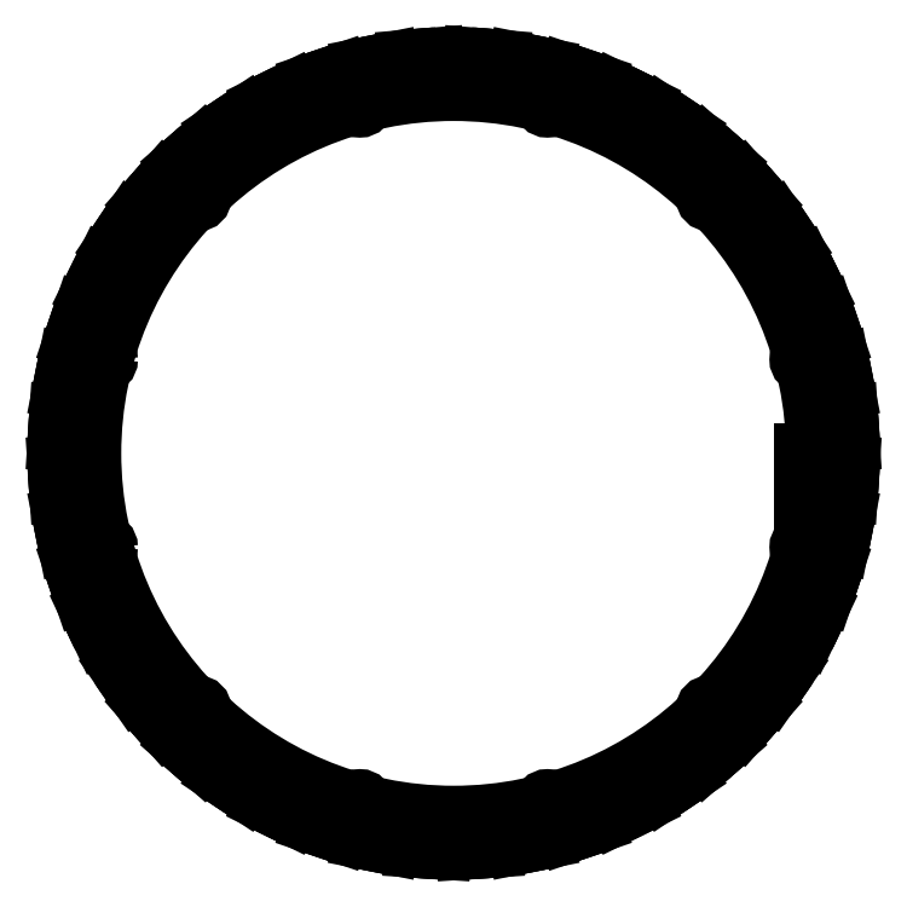
<metadata>
{"format":"dxf","ext":"dxf","renderer":"ezdxf+matplotlib","layout":"modelspace","background":"white","min_lineweight":24,"dpi":150}
</metadata>
<code>
0
SECTION
2
ENTITIES
0
LINE
8
Sketch 02
10
4.041
20
85.44
30
0
11
4.38
21
89.52
31
0
0
LINE
8
Sketch 02
10
10.12
20
84.93
30
0
11
10.46
21
89.01
31
0
0
LINE
8
Sketch 02
10
13.69
20
84.43
30
0
11
14.49
21
88.45
31
0
0
LINE
8
Sketch 02
10
19.67
20
83.24
30
0
11
20.46
21
87.26
31
0
0
LINE
8
Sketch 02
10
24.59
20
81.92
30
0
11
25.91
21
85.8
31
0
0
LINE
8
Sketch 02
10
30.36
20
79.96
30
0
11
31.68
21
83.84
31
0
0
LINE
8
Sketch 02
10
40.54
20
75.31
30
0
11
42.35
21
78.99
31
0
0
LINE
8
Sketch 02
10
35.07
20
78.01
30
0
11
36.88
21
81.69
31
0
0
LINE
8
Sketch 02
10
50.02
20
69.38
30
0
11
52.3
21
72.79
31
0
0
LINE
8
Sketch 02
10
44.95
20
72.77
30
0
11
47.23
21
76.17
31
0
0
LINE
8
Sketch 02
10
54.07
20
66.28
30
0
11
56.77
21
69.36
31
0
0
LINE
8
Sketch 02
10
58.65
20
62.26
30
0
11
61.35
21
65.34
31
0
0
LINE
8
Sketch 02
10
62.26
20
58.65
30
0
11
65.34
21
61.35
31
0
0
LINE
8
Sketch 02
10
66.28
20
54.07
30
0
11
69.36
21
56.77
31
0
0
LINE
8
Sketch 02
10
72.77
20
44.95
30
0
11
76.17
21
47.23
31
0
0
LINE
8
Sketch 02
10
69.38
20
50.02
30
0
11
72.79
21
52.3
31
0
0
LINE
8
Sketch 02
10
78.01
20
35.07
30
0
11
81.69
21
36.88
31
0
0
LINE
8
Sketch 02
10
75.31
20
40.54
30
0
11
78.99
21
42.35
31
0
0
LINE
8
Sketch 02
10
81.92
20
24.59
30
0
11
85.8
21
25.91
31
0
0
LINE
8
Sketch 02
10
79.96
20
30.36
30
0
11
83.84
21
31.68
31
0
0
LINE
8
Sketch 02
10
83.24
20
19.67
30
0
11
87.26
21
20.46
31
0
0
LINE
8
Sketch 02
10
84.43
20
13.69
30
0
11
88.45
21
14.49
31
0
0
LINE
8
Sketch 02
10
85.1
20
8.632
30
0
11
89.18
21
8.9
31
0
0
LINE
8
Sketch 02
10
85.49
20
2.549
30
0
11
89.58
21
2.817
31
0
0
LINE
8
Sketch 02
10
85.1
20
-8.632
30
0
11
89.18
21
-8.9
31
0
0
LINE
8
Sketch 02
10
85.49
20
-2.549
30
0
11
89.58
21
-2.817
31
0
0
LINE
8
Sketch 02
10
84.43
20
-13.69
30
0
11
88.45
21
-14.49
31
0
0
LINE
8
Sketch 02
10
83.24
20
-19.67
30
0
11
87.26
21
-20.46
31
0
0
LINE
8
Sketch 02
10
79.96
20
-30.36
30
0
11
83.84
21
-31.68
31
0
0
LINE
8
Sketch 02
10
81.92
20
-24.59
30
0
11
85.8
21
-25.91
31
0
0
LINE
8
Sketch 02
10
76.01
20
-39.22
30
0
11
79.72
21
-40.97
31
0
0
LINE
8
Sketch 02
10
78.61
20
-33.71
30
0
11
82.32
21
-35.45
31
0
0
LINE
8
Sketch 02
10
-2.549
20
-85.49
30
0
11
-2.817
21
-89.58
31
0
0
LINE
8
Sketch 02
10
58.65
20
-62.26
30
0
11
61.35
21
-65.34
31
0
0
LINE
8
Sketch 02
10
54.07
20
-66.28
30
0
11
56.77
21
-69.36
31
0
0
LINE
8
Sketch 02
10
-13.69
20
-84.43
30
0
11
-14.49
21
-88.45
31
0
0
LINE
8
Sketch 02
10
50.02
20
-69.38
30
0
11
52.3
21
-72.79
31
0
0
LINE
8
Sketch 02
10
-44.95
20
-72.77
30
0
11
-47.23
21
-76.17
31
0
0
LINE
8
Sketch 02
10
-8.632
20
-85.1
30
0
11
-8.9
21
-89.18
31
0
0
LINE
8
Sketch 02
10
8.632
20
-85.1
30
0
11
8.9
21
-89.18
31
0
0
LINE
8
Sketch 02
10
40.54
20
-75.31
30
0
11
42.35
21
-78.99
31
0
0
LINE
8
Sketch 02
10
-68.5
20
-51.23
30
0
11
-71.86
21
-53.56
31
0
0
LINE
8
Sketch 02
10
-58.65
20
-62.26
30
0
11
-61.35
21
-65.34
31
0
0
LINE
8
Sketch 02
10
-54.07
20
-66.28
30
0
11
-56.77
21
-69.36
31
0
0
LINE
8
Sketch 02
10
-62.26
20
-58.65
30
0
11
-65.34
21
-61.35
31
0
0
LINE
8
Sketch 02
10
-50.02
20
-69.38
30
0
11
-52.3
21
-72.79
31
0
0
LINE
8
Sketch 02
10
-19.67
20
-83.24
30
0
11
-20.46
21
-87.26
31
0
0
LINE
8
Sketch 02
10
44.95
20
-72.77
30
0
11
47.23
21
-76.17
31
0
0
LINE
8
Sketch 02
10
62.26
20
-58.65
30
0
11
65.34
21
-61.35
31
0
0
LINE
8
Sketch 02
10
-66.28
20
-54.07
30
0
11
-69.36
21
-56.77
31
0
0
LINE
8
Sketch 02
10
19.67
20
-83.24
30
0
11
20.46
21
-87.26
31
0
0
LINE
8
Sketch 02
10
30.36
20
-79.96
30
0
11
31.68
21
-83.84
31
0
0
LINE
8
Sketch 02
10
-40.54
20
-75.31
30
0
11
-42.35
21
-78.99
31
0
0
LINE
8
Sketch 02
10
2.549
20
-85.49
30
0
11
2.817
21
-89.58
31
0
0
LINE
8
Sketch 02
10
35.07
20
-78.01
30
0
11
36.88
21
-81.69
31
0
0
LINE
8
Sketch 02
10
-30.36
20
-79.96
30
0
11
-31.68
21
-83.84
31
0
0
LINE
8
Sketch 02
10
68.5
20
-51.23
30
0
11
71.86
21
-53.56
31
0
0
LINE
8
Sketch 02
10
-71.97
20
-46.22
30
0
11
-75.34
21
-48.55
31
0
0
LINE
8
Sketch 02
10
-24.59
20
-81.92
30
0
11
-25.91
21
-85.8
31
0
0
LINE
8
Sketch 02
10
13.69
20
-84.43
30
0
11
14.49
21
-88.45
31
0
0
LINE
8
Sketch 02
10
66.28
20
-54.07
30
0
11
69.36
21
-56.77
31
0
0
LINE
8
Sketch 02
10
71.97
20
-46.22
30
0
11
75.34
21
-48.55
31
0
0
LINE
8
Sketch 02
10
-35.07
20
-78.01
30
0
11
-36.88
21
-81.69
31
0
0
LINE
8
Sketch 02
10
24.59
20
-81.92
30
0
11
25.91
21
-85.8
31
0
0
LINE
8
Sketch 02
10
-85.49
20
2.549
30
0
11
-89.58
21
2.817
31
0
0
LINE
8
Sketch 02
10
-69.38
20
50.02
30
0
11
-72.79
21
52.3
31
0
0
LINE
8
Sketch 02
10
-54.07
20
66.28
30
0
11
-56.77
21
69.36
31
0
0
LINE
8
Sketch 02
10
-62.26
20
58.65
30
0
11
-65.34
21
61.35
31
0
0
LINE
8
Sketch 02
10
-75.31
20
40.54
30
0
11
-78.99
21
42.35
31
0
0
LINE
8
Sketch 02
10
-85.1
20
-8.632
30
0
11
-89.18
21
-8.9
31
0
0
LINE
8
Sketch 02
10
-24.59
20
81.92
30
0
11
-25.91
21
85.8
31
0
0
LINE
8
Sketch 02
10
-83.24
20
-19.67
30
0
11
-87.26
21
-20.46
31
0
0
LINE
8
Sketch 02
10
-50.02
20
69.38
30
0
11
-52.3
21
72.79
31
0
0
LINE
8
Sketch 02
10
-84.43
20
13.69
30
0
11
-88.45
21
14.49
31
0
0
LINE
8
Sketch 02
10
-44.95
20
72.77
30
0
11
-47.23
21
76.17
31
0
0
LINE
8
Sketch 02
10
-78.01
20
35.07
30
0
11
-81.69
21
36.88
31
0
0
LINE
8
Sketch 02
10
-78.61
20
-33.71
30
0
11
-82.32
21
-35.45
31
0
0
LINE
8
Sketch 02
10
-79.96
20
-30.36
30
0
11
-83.84
21
-31.68
31
0
0
LINE
8
Sketch 02
10
-40.54
20
75.31
30
0
11
-42.35
21
78.99
31
0
0
LINE
8
Sketch 02
10
-72.77
20
44.95
30
0
11
-76.17
21
47.23
31
0
0
LINE
8
Sketch 02
10
-4.041
20
85.44
30
0
11
-4.38
21
89.52
31
0
0
LINE
8
Sketch 02
10
-58.65
20
62.26
30
0
11
-61.35
21
65.34
31
0
0
LINE
8
Sketch 02
10
-85.49
20
-2.549
30
0
11
-89.58
21
-2.817
31
0
0
LINE
8
Sketch 02
10
-30.36
20
79.96
30
0
11
-31.68
21
83.84
31
0
0
LINE
8
Sketch 02
10
-76.01
20
-39.22
30
0
11
-79.72
21
-40.97
31
0
0
LINE
8
Sketch 02
10
-81.92
20
-24.59
30
0
11
-85.8
21
-25.91
31
0
0
LINE
8
Sketch 02
10
-10.12
20
84.93
30
0
11
-10.46
21
89.01
31
0
0
LINE
8
Sketch 02
10
-81.92
20
24.59
30
0
11
-85.8
21
25.91
31
0
0
LINE
8
Sketch 02
10
-84.43
20
-13.69
30
0
11
-88.45
21
-14.49
31
0
0
LINE
8
Sketch 02
10
-35.07
20
78.01
30
0
11
-36.88
21
81.69
31
0
0
LINE
8
Sketch 02
10
-19.67
20
83.24
30
0
11
-20.46
21
87.26
31
0
0
LINE
8
Sketch 02
10
-79.96
20
30.36
30
0
11
-83.84
21
31.68
31
0
0
LINE
8
Sketch 02
10
-83.24
20
19.67
30
0
11
-87.26
21
20.46
31
0
0
LINE
8
Sketch 02
10
-13.69
20
84.43
30
0
11
-14.49
21
88.45
31
0
0
LINE
8
Sketch 02
10
-66.28
20
54.07
30
0
11
-69.36
21
56.77
31
0
0
LINE
8
Sketch 02
10
-85.1
20
8.632
30
0
11
-89.18
21
8.9
31
0
0
LINE
8
Sketch 02
10
79.25
20
8.3e-15
30
0
11
79.25
21
-21.23
31
0
0
ARC
8
Sketch 02
10
6.687e-13
20
5.898e-12
30
0
40
85.53
50
83.21
51
87.29
0
ARC
8
Sketch 02
10
6.687e-13
20
5.898e-12
30
0
40
89.63
50
83.3
51
87.2
0
ARC
8
Sketch 02
10
-1.338e-12
20
-4.593e-12
30
0
40
85.53
50
76.71
51
80.79
0
ARC
8
Sketch 02
10
-1.34e-12
20
-4.607e-12
30
0
40
89.63
50
76.8
51
80.7
0
ARC
8
Sketch 02
10
-4.354e-13
20
7.355e-13
30
0
40
85.53
50
69.21
51
73.29
0
ARC
8
Sketch 02
10
-4.354e-13
20
7.355e-13
30
0
40
89.63
50
69.3
51
73.2
0
ARC
8
Sketch 02
10
2.564e-12
20
5.676e-12
30
0
40
89.63
50
61.8
51
65.7
0
ARC
8
Sketch 02
10
2.564e-12
20
5.676e-12
30
0
40
85.53
50
61.71
51
65.79
0
ARC
8
Sketch 02
10
-1.728e-12
20
-1.728e-12
30
0
40
85.53
50
54.21
51
58.29
0
ARC
8
Sketch 02
10
-1.735e-12
20
-1.742e-12
30
0
40
89.63
50
54.3
51
58.2
0
ARC
8
Sketch 02
10
4.042e-12
20
4.274e-12
30
0
40
85.53
50
46.71
51
50.79
0
ARC
8
Sketch 02
10
4.042e-12
20
4.274e-12
30
0
40
89.63
50
46.8
51
50.7
0
ARC
8
Sketch 02
10
8.25e-12
20
7.445e-12
30
0
40
85.53
50
39.21
51
43.29
0
ARC
8
Sketch 02
10
8.236e-12
20
7.439e-12
30
0
40
89.63
50
39.3
51
43.2
0
ARC
8
Sketch 02
10
1.229e-11
20
7.341e-12
30
0
40
85.53
50
31.71
51
35.79
0
ARC
8
Sketch 02
10
1.229e-11
20
7.341e-12
30
0
40
89.63
50
31.8
51
35.7
0
ARC
8
Sketch 02
10
1.572e-11
20
7.553e-12
30
0
40
89.63
50
24.3
51
28.2
0
ARC
8
Sketch 02
10
1.57e-11
20
7.539e-12
30
0
40
85.53
50
24.21
51
28.29
0
ARC
8
Sketch 02
10
-6.356e-12
20
-3.312e-12
30
0
40
89.63
50
16.8
51
20.7
0
ARC
8
Sketch 02
10
-6.356e-12
20
-3.312e-12
30
0
40
85.53
50
16.71
51
20.79
0
ARC
8
Sketch 02
10
-4.705e-12
20
-1.324e-12
30
0
40
85.53
50
9.208
51
13.29
0
ARC
8
Sketch 02
10
-4.705e-12
20
-1.324e-12
30
0
40
89.63
50
9.301
51
13.2
0
ARC
8
Sketch 02
10
1.463e-11
20
1.091e-12
30
0
40
89.63
50
1.801
51
5.699
0
ARC
8
Sketch 02
10
1.463e-11
20
1.091e-12
30
0
40
85.53
50
1.708
51
5.792
0
ARC
8
Sketch 02
10
6.446e-12
20
-8.201e-13
30
0
40
89.63
50
354.3
51
358.2
0
ARC
8
Sketch 02
10
6.446e-12
20
-8.201e-13
30
0
40
85.53
50
354.2
51
358.3
0
ARC
8
Sketch 02
10
2.894e-12
20
-4.189e-13
30
0
40
89.63
50
346.8
51
350.7
0
ARC
8
Sketch 02
10
2.88e-12
20
-4.155e-13
30
0
40
85.53
50
346.7
51
350.8
0
ARC
8
Sketch 02
10
8.861e-12
20
-2.658e-12
30
0
40
85.53
50
339.2
51
343.3
0
ARC
8
Sketch 02
10
8.861e-12
20
-2.658e-12
30
0
40
89.63
50
339.3
51
343.2
0
ARC
8
Sketch 02
10
6.849e-12
20
-3.046e-12
30
0
40
89.63
50
332.8
51
336.7
0
ARC
8
Sketch 02
10
6.335e-12
20
-2.651e-12
30
0
40
85.53
50
332.7
51
336.8
0
ARC
8
Sketch 02
10
-9.144e-13
20
-6.432e-12
30
0
40
85.53
50
264.2
51
268.3
0
ARC
8
Sketch 02
10
3.747e-12
20
-3.251e-12
30
0
40
85.53
50
316.7
51
320.8
0
ARC
8
Sketch 02
10
-1.922e-12
20
1.527e-12
30
0
40
89.63
50
323.3
51
327.2
0
ARC
8
Sketch 02
10
-8.341e-12
20
-7.581e-12
30
0
40
85.53
50
219.2
51
223.3
0
ARC
8
Sketch 02
10
3.74e-12
20
-3.244e-12
30
0
40
89.63
50
316.8
51
320.7
0
ARC
8
Sketch 02
10
-5.78e-12
20
-6.176e-12
30
0
40
89.63
50
226.8
51
230.7
0
ARC
8
Sketch 02
10
-5.78e-12
20
-6.176e-12
30
0
40
85.53
50
226.7
51
230.8
0
ARC
8
Sketch 02
10
-1.284e-12
20
2.165e-12
30
0
40
89.63
50
301.8
51
305.7
0
ARC
8
Sketch 02
10
2.472e-12
20
-7.272e-12
30
0
40
89.63
50
286.8
51
290.7
0
ARC
8
Sketch 02
10
1.193e-12
20
-1.239e-12
30
0
40
89.63
50
309.3
51
313.2
0
ARC
8
Sketch 02
10
-3.157e-12
20
2.366e-12
30
0
40
85.53
50
323.2
51
327.3
0
ARC
8
Sketch 02
10
-2.331e-12
20
-1.419e-12
30
0
40
85.53
50
212.7
51
216.8
0
ARC
8
Sketch 02
10
4.476e-13
20
-3.109e-12
30
0
40
85.53
50
279.2
51
283.3
0
ARC
8
Sketch 02
10
-5.357e-12
20
-1.078e-11
30
0
40
89.63
50
241.8
51
245.7
0
ARC
8
Sketch 02
10
-4.64e-13
20
-2.824e-12
30
0
40
85.53
50
256.7
51
260.8
0
ARC
8
Sketch 02
10
2.618e-12
20
-8.694e-12
30
0
40
85.53
50
286.7
51
290.8
0
ARC
8
Sketch 02
10
-8.341e-12
20
-7.581e-12
30
0
40
89.63
50
219.3
51
223.2
0
ARC
8
Sketch 02
10
4.58e-13
20
-3.15e-12
30
0
40
89.63
50
279.3
51
283.2
0
ARC
8
Sketch 02
10
4.198e-13
20
-4.025e-13
30
0
40
85.53
50
249.2
51
253.3
0
ARC
8
Sketch 02
10
-9.144e-13
20
-6.432e-12
30
0
40
89.63
50
264.3
51
268.2
0
ARC
8
Sketch 02
10
4.649e-12
20
-1.012e-11
30
0
40
89.63
50
294.3
51
298.2
0
ARC
8
Sketch 02
10
-2.304e-12
20
-1.405e-12
30
0
40
89.63
50
212.8
51
216.7
0
ARC
8
Sketch 02
10
-1.284e-12
20
2.165e-12
30
0
40
85.53
50
301.7
51
305.8
0
ARC
8
Sketch 02
10
8.489e-13
20
-6.488e-12
30
0
40
89.63
50
271.8
51
275.7
0
ARC
8
Sketch 02
10
8.507e-13
20
-6.502e-12
30
0
40
85.53
50
271.7
51
275.8
0
ARC
8
Sketch 02
10
1.193e-12
20
1.742e-12
30
0
40
89.63
50
234.3
51
238.2
0
ARC
8
Sketch 02
10
4.649e-12
20
-1.012e-11
30
0
40
85.53
50
294.2
51
298.3
0
ARC
8
Sketch 02
10
1.187e-12
20
-1.239e-12
30
0
40
85.53
50
309.2
51
313.3
0
ARC
8
Sketch 02
10
-5.357e-12
20
-1.078e-11
30
0
40
85.53
50
241.7
51
245.8
0
ARC
8
Sketch 02
10
4.233e-13
20
-4.025e-13
30
0
40
89.63
50
249.3
51
253.2
0
ARC
8
Sketch 02
10
1.207e-12
20
1.755e-12
30
0
40
85.53
50
234.2
51
238.3
0
ARC
8
Sketch 02
10
-4.675e-13
20
-2.852e-12
30
0
40
89.63
50
256.8
51
260.7
0
ARC
8
Sketch 02
10
-1.185e-11
20
-5.447e-12
30
0
40
89.63
50
203.3
51
207.2
0
ARC
8
Sketch 02
10
4.562e-12
20
-7.348e-12
30
0
40
89.63
50
121.8
51
125.7
0
ARC
8
Sketch 02
10
-6.46e-12
20
-8.76e-13
30
0
40
89.63
50
181.8
51
185.7
0
ARC
8
Sketch 02
10
1.755e-12
20
-1.207e-12
30
0
40
85.53
50
144.2
51
148.3
0
ARC
8
Sketch 02
10
1.453e-12
20
-4.961e-12
30
0
40
85.53
50
99.21
51
103.3
0
ARC
8
Sketch 02
10
5.253e-12
20
1.481e-12
30
0
40
85.53
50
189.2
51
193.3
0
ARC
8
Sketch 02
10
-1.182e-11
20
-5.44e-12
30
0
40
85.53
50
203.2
51
207.3
0
ARC
8
Sketch 02
10
1.458e-12
20
-5.003e-12
30
0
40
89.63
50
99.3
51
103.2
0
ARC
8
Sketch 02
10
-1.667e-11
20
-5.601e-12
30
0
40
85.53
50
196.7
51
200.8
0
ARC
8
Sketch 02
10
1.755e-12
20
-1.2e-12
30
0
40
89.63
50
144.3
51
148.2
0
ARC
8
Sketch 02
10
-5.711e-12
20
6.037e-12
30
0
40
85.53
50
129.2
51
133.3
0
ARC
8
Sketch 02
10
-2.417e-12
20
7.987e-12
30
0
40
85.53
50
106.7
51
110.8
0
ARC
8
Sketch 02
10
-1.889e-11
20
9.083e-12
30
0
40
89.63
50
151.8
51
155.7
0
ARC
8
Sketch 02
10
-8.292e-12
20
7.414e-12
30
0
40
85.53
50
136.7
51
140.8
0
ARC
8
Sketch 02
10
5.281e-12
20
1.486e-12
30
0
40
89.63
50
189.3
51
193.2
0
ARC
8
Sketch 02
10
-3.254e-12
20
5.204e-13
30
0
40
85.53
50
166.7
51
170.8
0
ARC
8
Sketch 02
10
-3.282e-12
20
5.274e-13
30
0
40
89.63
50
166.8
51
170.7
0
ARC
8
Sketch 02
10
-2.458e-12
20
7.071e-12
30
0
40
89.63
50
106.8
51
110.7
0
ARC
8
Sketch 02
10
-8.805e-12
20
2.703e-12
30
0
40
85.53
50
159.2
51
163.3
0
ARC
8
Sketch 02
10
-6.432e-12
20
-8.752e-13
30
0
40
85.53
50
181.7
51
185.8
0
ARC
8
Sketch 02
10
-5.711e-12
20
6.037e-12
30
0
40
89.63
50
129.3
51
133.2
0
ARC
8
Sketch 02
10
-5.388e-12
20
1.082e-11
30
0
40
89.63
50
114.3
51
118.2
0
ARC
8
Sketch 02
10
-6.379e-13
20
5.752e-12
30
0
40
85.53
50
92.71
51
96.79
0
ARC
8
Sketch 02
10
4.569e-12
20
-7.362e-12
30
0
40
85.53
50
121.7
51
125.8
0
ARC
8
Sketch 02
10
-8.292e-12
20
7.414e-12
30
0
40
89.63
50
136.8
51
140.7
0
ARC
8
Sketch 02
10
-8.792e-12
20
2.699e-12
30
0
40
89.63
50
159.3
51
163.2
0
ARC
8
Sketch 02
10
-1.889e-11
20
9.083e-12
30
0
40
85.53
50
151.7
51
155.8
0
ARC
8
Sketch 02
10
-1.668e-11
20
-5.605e-12
30
0
40
89.63
50
196.8
51
200.7
0
ARC
8
Sketch 02
10
-5.402e-12
20
1.086e-11
30
0
40
85.53
50
114.2
51
118.3
0
ARC
8
Sketch 02
10
-6.371e-13
20
5.725e-12
30
0
40
89.63
50
92.8
51
96.7
0
ARC
8
Sketch 02
10
-6.467e-12
20
8.034e-13
30
0
40
85.53
50
174.2
51
178.3
0
ARC
8
Sketch 02
10
-6.467e-12
20
8.034e-13
30
0
40
89.63
50
174.3
51
178.2
0
CIRCLE
8
Sketch 02
10
5e-15
20
0
30
0
40
82.04
0
CIRCLE
8
Sketch 02
10
21.23
20
79.25
30
0
40
0.9652
0
CIRCLE
8
Sketch 02
10
58.01
20
58.01
30
0
40
0.9652
0
CIRCLE
8
Sketch 02
10
79.25
20
21.23
30
0
40
0.9652
0
CIRCLE
8
Sketch 02
10
79.25
20
-21.23
30
0
40
0.9652
0
CIRCLE
8
Sketch 02
10
58.01
20
-58.01
30
0
40
0.9652
0
CIRCLE
8
Sketch 02
10
21.23
20
-79.25
30
0
40
0.9652
0
CIRCLE
8
Sketch 02
10
-21.23
20
-79.25
30
0
40
0.9652
0
CIRCLE
8
Sketch 02
10
-58.01
20
-58.01
30
0
40
0.9652
0
CIRCLE
8
Sketch 02
10
-79.25
20
-21.23
30
0
40
0.9652
0
CIRCLE
8
Sketch 02
10
-79.25
20
21.23
30
0
40
0.9652
0
CIRCLE
8
Sketch 02
10
-58.01
20
58.01
30
0
40
0.9652
0
CIRCLE
8
Sketch 02
10
-21.23
20
79.25
30
0
40
0.9652
0
CIRCLE
8
Sketch 02
10
7.252
20
87.28
30
0
40
0.3048
0
CIRCLE
8
Sketch 02
10
17.09
20
85.9
30
0
40
0.3048
0
CIRCLE
8
Sketch 02
10
28.15
20
82.93
30
0
40
0.3048
0
CIRCLE
8
Sketch 02
10
38.74
20
78.55
30
0
40
0.3048
0
CIRCLE
8
Sketch 02
10
48.66
20
72.82
30
0
40
0.3048
0
CIRCLE
8
Sketch 02
10
57.74
20
65.85
30
0
40
0.3048
0
CIRCLE
8
Sketch 02
10
65.85
20
57.74
30
0
40
0.3048
0
CIRCLE
8
Sketch 02
10
72.82
20
48.66
30
0
40
0.3048
0
CIRCLE
8
Sketch 02
10
78.55
20
38.74
30
0
40
0.3048
0
CIRCLE
8
Sketch 02
10
82.93
20
28.15
30
0
40
0.3048
0
CIRCLE
8
Sketch 02
10
85.9
20
17.09
30
0
40
0.3048
0
CIRCLE
8
Sketch 02
10
87.39
20
5.728
30
0
40
0.3048
0
CIRCLE
8
Sketch 02
10
87.39
20
-5.728
30
0
40
0.3048
0
CIRCLE
8
Sketch 02
10
85.9
20
-17.09
30
0
40
0.3048
0
CIRCLE
8
Sketch 02
10
82.93
20
-28.15
30
0
40
0.3048
0
CIRCLE
8
Sketch 02
10
79.21
20
-37.36
30
0
40
0.3048
0
CIRCLE
8
Sketch 02
10
38.74
20
-78.55
30
0
40
0.3048
0
CIRCLE
8
Sketch 02
10
65.85
20
-57.74
30
0
40
0.3048
0
CIRCLE
8
Sketch 02
10
71.96
20
-49.92
30
0
40
0.3048
0
CIRCLE
8
Sketch 02
10
-38.74
20
-78.55
30
0
40
0.3048
0
CIRCLE
8
Sketch 02
10
5.728
20
-87.39
30
0
40
0.3048
0
CIRCLE
8
Sketch 02
10
-48.66
20
-72.82
30
0
40
0.3048
0
CIRCLE
8
Sketch 02
10
48.66
20
-72.82
30
0
40
0.3048
0
CIRCLE
8
Sketch 02
10
-28.15
20
-82.93
30
0
40
0.3048
0
CIRCLE
8
Sketch 02
10
-17.09
20
-85.9
30
0
40
0.3048
0
CIRCLE
8
Sketch 02
10
-57.74
20
-65.85
30
0
40
0.3048
0
CIRCLE
8
Sketch 02
10
-5.728
20
-87.39
30
0
40
0.3048
0
CIRCLE
8
Sketch 02
10
-65.85
20
-57.74
30
0
40
0.3048
0
CIRCLE
8
Sketch 02
10
28.15
20
-82.93
30
0
40
0.3048
0
CIRCLE
8
Sketch 02
10
17.09
20
-85.9
30
0
40
0.3048
0
CIRCLE
8
Sketch 02
10
57.74
20
-65.85
30
0
40
0.3048
0
CIRCLE
8
Sketch 02
10
-71.96
20
-49.92
30
0
40
0.3048
0
CIRCLE
8
Sketch 02
10
-28.15
20
82.93
30
0
40
0.3048
0
CIRCLE
8
Sketch 02
10
-82.93
20
28.15
30
0
40
0.3048
0
CIRCLE
8
Sketch 02
10
-65.85
20
57.74
30
0
40
0.3048
0
CIRCLE
8
Sketch 02
10
-87.39
20
5.728
30
0
40
0.3048
0
CIRCLE
8
Sketch 02
10
-78.55
20
38.74
30
0
40
0.3048
0
CIRCLE
8
Sketch 02
10
-38.74
20
78.55
30
0
40
0.3048
0
CIRCLE
8
Sketch 02
10
-7.252
20
87.28
30
0
40
0.3048
0
CIRCLE
8
Sketch 02
10
-17.09
20
85.9
30
0
40
0.3048
0
CIRCLE
8
Sketch 02
10
-79.21
20
-37.36
30
0
40
0.3048
0
CIRCLE
8
Sketch 02
10
-48.66
20
72.82
30
0
40
0.3048
0
CIRCLE
8
Sketch 02
10
-82.93
20
-28.15
30
0
40
0.3048
0
CIRCLE
8
Sketch 02
10
-85.9
20
17.09
30
0
40
0.3048
0
CIRCLE
8
Sketch 02
10
-85.9
20
-17.09
30
0
40
0.3048
0
CIRCLE
8
Sketch 02
10
-57.74
20
65.85
30
0
40
0.3048
0
CIRCLE
8
Sketch 02
10
-87.39
20
-5.728
30
0
40
0.3048
0
CIRCLE
8
Sketch 02
10
-72.82
20
48.66
30
0
40
0.3048
0
ENDSEC
0
EOF

</code>
